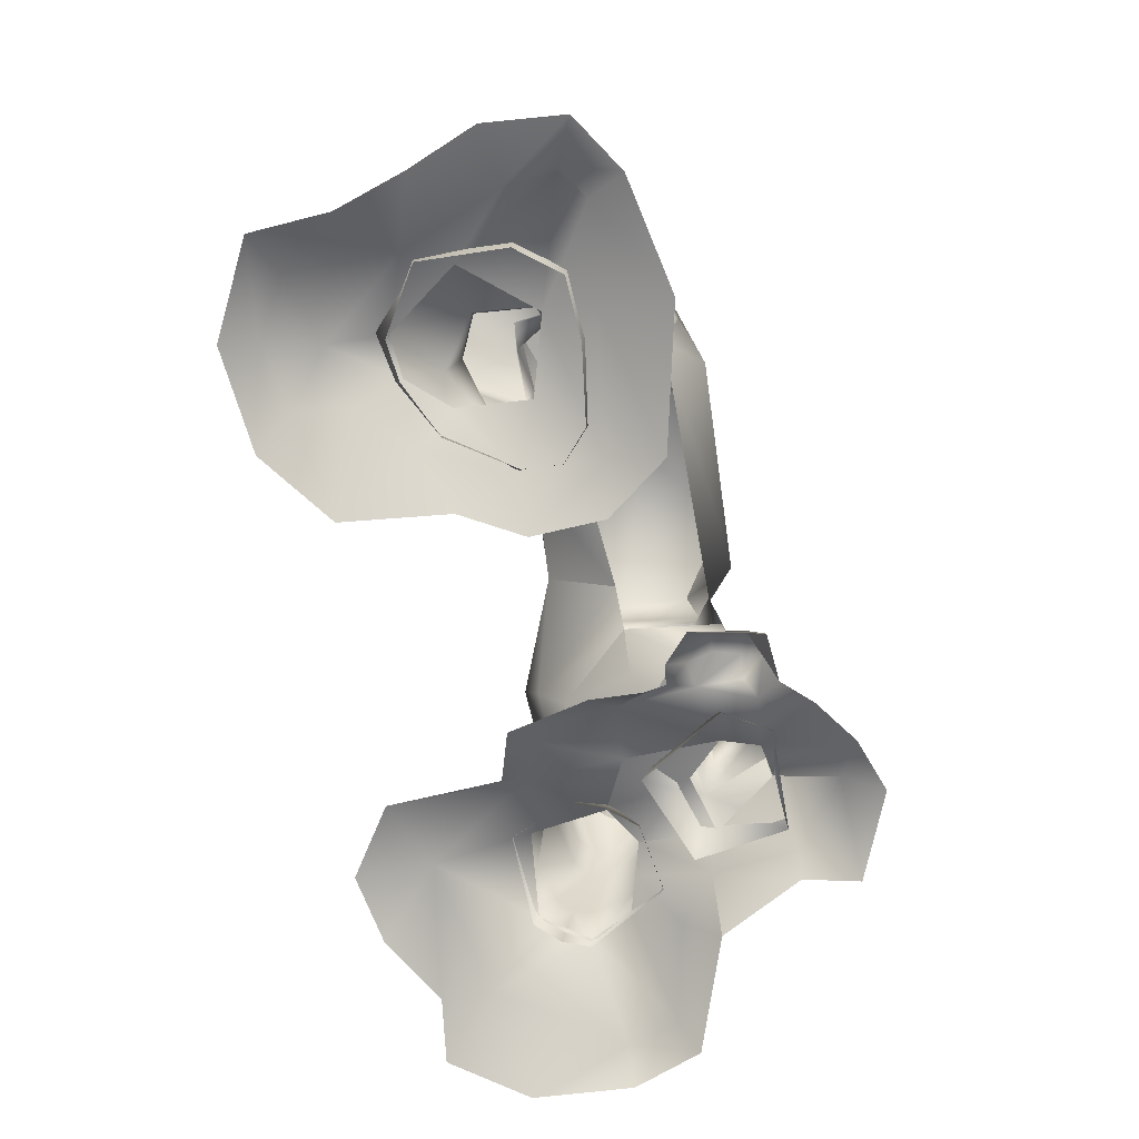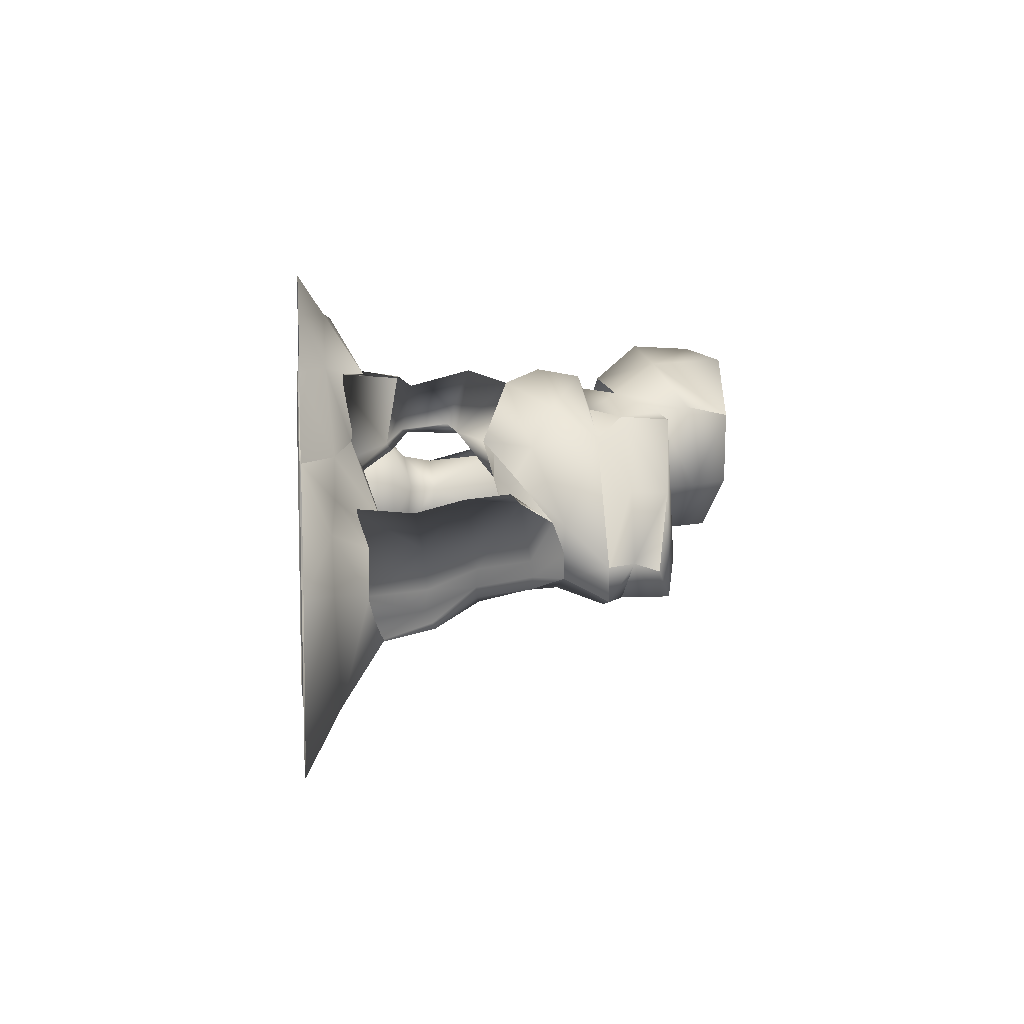
<metadata>
{"format":"obj","ext":"obj","renderer":"f3d","projection":"perspective","resolution":1024,"background":"white","views":[{"elev":-76.5,"azim":-80.8,"up":"+Y"},{"elev":8.1,"azim":83.7,"up":"+Z"}]}
</metadata>
<code>
g febg_tropical_003_komodorock_01
v 6.071 6.595 0.1947
v 6.252 6.907 0.8717
v 6.74 5.413 0.4268
v 6.789 6.577 1.537
v 6.74 5.413 0.4268
v 6.252 6.907 0.8717
v 8.886 7.652 0.9054
v 8.801 6.653 1.506
v -2.141 13.19 -0.2061
v 1.54 11.98 -0.4431
v 1.589 13 -0.3397
v 2.054 12.31 -0.1668
v 1.589 13 -0.3397
v 3.48 13.09 1.312
v 3.445 12.09 1.265
v 3.615 11.86 3.783
v 3.71 12.81 3.959
v 3.317 14.21 3.645
v 3.19 14.2 1.42
v 1.507 13.84 -0.2777
v -2.141 13.19 -0.2061
v -0.7158 14.71 2.538
v 0.7356 14.48 5.311
v -2.31 14.74 2.604
v -5.125 14.51 5.336
v 0.365 14.33 0.5913
v -1.341 14.35 0.9409
v 0.3354 13.97 0.3787
v -1.51 14 0.7397
v -4.425 13.97 1.065
v -1.51 14 0.7397
v -4.425 13.97 1.065
v -2.605 14.44 2.524
v -5.125 14.51 5.336
v -4.943 14.31 2.807
v -6.768 13.94 2.813
v -5.023 13.46 0.1879
v -6.951 13.25 -0.5382
v -8.641 13.52 1.175
v -6.934 14.14 4.341
v -6.73 13.71 4.817
v -9.062 13.8 3.95
v -9.394 13.83 2.79
v -5.125 14.51 5.336
v -2.605 14.44 2.524
v -9.394 13.83 2.79
v -9.266 12.63 2.536
v -8.863 12.72 3.951
v -9.062 13.8 3.95
v -7.482 11.23 3.214
v -7.587 11.06 2.028
v -8.594 12.41 0.8739
v -8.594 12.41 0.8739
v -7.675 11.44 0.8596
v -8.001 10.54 1.452
v -7.617 11.2 -0.6031
v -6.951 13.25 -0.5382
v -6.664 11.64 -0.6722
v -6.644 10.96 -0.6871
v -5.055 10.44 -0.6071
v -5.098 12.64 -0.3732
v -3.296 12.6 -0.5129
v -2.312 10.61 -0.7484
v -5.098 12.64 -0.3732
v -2.196 9.33 0.9329
v 1.134 8.758 1.339
v 0.9663 10.55 -0.8606
v -4.786 10.01 -0.5458
v -2.312 10.61 -0.7484
v -4.341 8.962 0.902
v -2.196 9.33 0.9329
v -2.015 12.17 -0.8669
v 1.379 11.44 -0.8922
v 0.9663 10.55 -0.8606
v -5.023 13.46 0.1879
v 9.792 9.256 -0.3522
v 8.899 9.408 -1.578
v 7.977 8.123 -0.9859
v 8.728 8.023 -0.06329
v 8.899 9.408 -1.578
v 9.388 10.1 -0.3135
v 7.019 10.11 -1.794
v 6.885 9.543 -2.024
v 7.977 8.123 -0.9859
v 6.5 8.091 -1.518
v 7.315 7.035 -1.44
v 4.5 9.788 -2.23
v 5.153 7.217 -0.9011
v 6.071 6.595 0.1947
v 4.896 10.48 -2.118
v 6.025 11.47 -0.9507
v 7.857 11.15 -1.646
v 7.019 10.11 -1.794
v 9.54 10.85 -0.5393
v 8.468 11.36 -1.5
v 4.336 8.696 -1.738
v 4.565 7.969 -0.8872
v 0.9663 10.55 -0.8606
v 1.379 11.44 -0.8922
v 1.134 8.758 1.339
v 1.54 11.98 -0.4431
v 2.391 7.963 1.405
v 2.054 12.31 -0.1668
v 6.131 11.93 -0.7053
v 7.857 11.15 -1.646
v 3.445 12.09 1.265
v 6.455 11.64 3.815
v 3.615 11.86 3.783
v 8.517 11.26 1.742
v 9.54 10.85 -0.5393
v 6.455 11.64 3.815
v 3.623 6.819 1.38
v 2.391 7.963 1.405
v 4.56 6.262 1.81
v 6.071 6.595 0.1947
v 3.032 6.438 3.018
v 2.981 7.618 4.654
v 3.009 9.014 4.607
v 3.754 6.38 4.568
v -6.198 11.3 4.17
v -7.482 11.23 3.214
v -8.863 12.72 3.951
v -6.656 12.66 4.73
v -9.062 13.8 3.95
v -6.73 13.71 4.817
v -5.087 12.53 5.446
v -6.656 12.66 4.73
v -5.125 14.51 5.336
v 1.907 11.98 5.274
v 0.7356 14.48 5.311
v 3.317 14.21 3.645
v 3.71 12.81 3.959
v -6.198 11.3 4.17
v -6.656 12.66 4.73
v 2.471 10.59 4.338
v 3.615 11.86 3.783
v 6.595 10.12 3.932
v 3.615 11.86 3.783
v 6.455 11.64 3.815
v 2.471 10.59 4.338
v 6.176 9.171 4.136
v 3.009 9.014 4.607
v 8.064 9.136 3.408
v 6.176 9.171 4.136
v 5.076 8.95 5.114
v 3.009 9.014 4.607
v 5.07 7.648 5.346
v 2.981 7.618 4.654
v 3.754 6.38 4.568
v 5.396 6.581 4.944
v 7.102 7.845 4.291
v 8.127 7.097 3.162
v 6.329 5.761 3.179
v 8.148 6.555 2.258
v 9.216 7.985 0.8812
v 8.886 7.652 0.9054
v 8.728 8.023 -0.06329
v 9.792 9.256 -0.3522
v 8.572 10.11 1.802
v 9.792 9.256 -0.3522
v 9.388 10.1 -0.3135
v 6.595 10.12 3.932
v 8.517 11.26 1.742
v 9.54 10.85 -0.5393
v 6.455 11.64 3.815
v 5.857 1.988 -0.9699
v 6.604 3.6 0.1949
v 6.067 1.512 0.1161
v 6.504 3.857 -0.8558
v 6.78 2.198 -2.868
v 6.514 5.445 -0.5982
v 6.74 5.413 0.4268
v 6.071 6.595 0.1947
v 6.993 3.972 -1.902
v 6.909 5.553 -1.852
v 7.315 7.035 -1.44
v 8.5 4.047 -2.382
v 9.543 1.862 -2.653
v 9.044 5.302 -1.321
v 7.315 7.035 -1.44
v 8.94 6.976 -1.127
v 7.977 8.123 -0.9859
v 9.452 6.953 -0.6595
v 8.728 8.023 -0.06329
v 9.637 3.887 -1.965
v 9.472 6.895 -0.1591
v 8.886 7.652 0.9054
v 9.522 5.228 -0.918
v 9.626 5.27 -0.3401
v 10.19 3.703 -0.851
v 10.06 3.636 -1.507
v 10.05 1.42 -1.869
v 10.42 1.579 -1.006
v 8.801 6.653 1.506
v 8.886 7.652 0.9054
v 9.472 6.895 -0.1591
v 9.626 5.27 -0.3401
v 8.633 4.978 1.638
v 6.789 6.577 1.537
v 9.832 3.602 0.3139
v 10.19 3.703 -0.851
v 10.42 1.579 -1.006
v 8.913 1.486 1.449
v 7.402 5.149 1.198
v 6.74 5.413 0.4268
v 6.604 3.6 0.1949
v 8.577 3.443 1.231
v 7.408 3.556 0.972
v 6.843 1.659 1.025
v 6.067 1.512 0.1161
v 4.11 3.184 4.499
v 3.928 1.128 4.683
v 3.535 1.171 3.94
v 3.768 3.132 3.904
v 4.386 3.483 3.314
v 4.443 2.979 2.736
v 6.546 2.703 3.163
v 5.14 0.8445 1.329
v 3.768 3.132 3.904
v 3.89 5.307 3.175
v 3.893 5.1 4.531
v 3.994 5.47 4.457
v 3.769 5.929 4.579
v 3.754 6.38 4.568
v 3.032 6.438 3.018
v 4.56 6.262 1.81
v 5.866 4.962 3.437
v 6.329 5.761 3.179
v 5.396 6.581 4.944
v 5.073 5.403 5.329
v 5.488 4.669 3.661
v 5.843 3.225 3.53
v 5.251 3.555 4.863
v 4.11 3.184 4.499
v 3.893 5.1 4.531
v 3.994 5.47 4.457
v 3.769 5.929 4.579
v 3.754 6.38 4.568
v 5.396 6.581 4.944
v 4.438 3.188 5.104
v 5.791 3.091 5.153
v 4.351 1.239 5.402
v 3.928 1.128 4.683
v 4.438 3.188 5.104
v 7.425 1.035 5.426
v 5.14 0.8445 1.329
v 4.443 2.979 2.736
v 7.822 0.7373 2.529
v 7.425 1.035 5.426
v 5.791 3.091 5.153
v 2.144 1.636 5.437
v 2.498 -1.717e-05 5.738
v 1.029 -1.717e-05 5.567
v 1.288 1.596 5.042
v 4.494 1.184 0.8765
v 5.627 1.826 2.754
v 4.544 1.656 3.793
v 6.543 2.726 0.09156
v 7.638 2.449 0.908
v 7.342 1.566 3.325
v 2.812 0.9833 0.8821
v 3.55 0.8778 -1.367
v 2.782 -1.717e-05 -2.284
v 2.175 -1.717e-05 0.1888
v 2.21 -1.717e-05 1.768
v 4.203 -1.717e-05 -2.684
v 2.092 -1.717e-05 2.488
v 2.664 1.26 3.351
v 4.704 1.353 -2.029
v 4.428 0.0005398 -6.165
v 6.838 1.144 -5.248
v 6.478 -1.717e-05 -7.464
v 8.633 -1.717e-05 -6.967
v 10.72 -1.717e-05 -5.609
v 6.543 2.726 0.09156
v 6.863 2.555 -2.298
v 4.544 1.656 3.793
v 3.164 0.8518 5.095
v 9.56 2.433 -2.493
v 4.893 1.66 5.004
v 11.17 1.098 -4.143
v 12.74 -1.717e-05 -5.814
v 14.31 -1.717e-05 -3.457
v 10.34 1.978 -0.9594
v 13.5 0.8729 -0.3546
v 14.47 -1.717e-05 -0.3404
v 12.96 0.8326 1.264
v 13.67 -1.717e-05 1.801
v 9.682 1.985 0.3485
v 10.04 -1.717e-05 2.97
v 9.885 0.9988 1.856
v 8.62 2.226 0.6394
v 8.422 1.027 2.974
v 7.638 2.449 0.908
v 8.642 1.049e-05 5.547
v 10.04 -1.717e-05 2.97
v 8.011 0.8009 5.646
v 7.342 1.566 3.325
v 6.035 2.054 5.241
v 8.991 1.049e-05 7.305
v 5.94 0.7992 7.172
v 6.295 -1.717e-05 8.383
v 4.644 -1.717e-05 7.721
v 4.998 1.022 6.997
v 6.035 2.054 5.241
v 3.305 -1.717e-05 6.67
v 3.878 1.005 6.008
v 2.498 -1.717e-05 5.738
v 2.144 1.636 5.437
v 2.777 1.714 4.782
v 2.084 2.044 4.81
v 1.288 1.596 5.042
v 1.862 1.918 4.008
v 1.897 1.29 3.179
v 1.494 -1.717e-05 2.541
v 1.105 1.451 3.94
v 1.029 -1.717e-05 5.567
v 0.6189 -1.717e-05 3.314
v -4.321 2.293 0.7194
v -5.706 3.474 1.704
v -4.4 3.437 0.6824
v -5.607 2.223 1.9
v -5.597 0.7542 1.386
v -4.64 0.7554 0.5704
v -8.044 2.027 2.048
v -8.102 3.275 1.934
v -8.04 0.7542 1.653
v -5.706 3.474 1.704
v -5.255 4.16 0.2839
v -4.4 3.437 0.6824
v -6.888 3.99 1.221
v -8.102 3.275 1.934
v -8.822 3.788 0.6914
v -5.45 5.035 0.1928
v -8.705 5.037 0.4009
v -6.975 4.971 1.03
v -5.934 7.266 1.368
v -4.783 7.315 0.5041
v -5.571 9.381 1.773
v -4.341 8.962 0.902
v -7.522 7.162 1.532
v -10.11 7.263 0.2677
v -10.59 10.12 0.7191
v -11.16 9.16 -0.4151
v -11.96 10.34 -0.7745
v -11.67 11.29 -0.6436
v -8.129 9.792 1.614
v -10.2 11.17 0.702
v -8.001 10.54 1.452
v -8.705 5.037 0.4009
v -8.822 3.788 0.6914
v -9.02 3.794 -1.48
v -8.814 5.117 -1.496
v -7.518 5.037 -2.049
v -7.393 3.788 -2.531
v -5.587 3.99 -1.57
v -10.51 6.864 -1.241
v -9.826 6.881 -2.498
v -10.64 7.013 -0.1305
v -10.11 7.263 0.2677
v -10.22 7.261 -0.6438
v -11.16 9.16 -0.4151
v -10.5 8.901 -2.115
v -11.96 10.34 -0.7745
v -9.877 7.257 -1.938
v -8.678 7.263 -3.257
v -5.789 4.971 -1.514
v -7.165 7.374 -3.305
v -5.45 5.035 0.1928
v -5.255 4.16 0.2839
v -4.765 7.266 -0.9331
v -4.783 7.315 0.5041
v -4.318 9.381 -0.9158
v -4.341 8.962 0.902
v -4.786 10.01 -0.5458
v -5.65 7.296 -2.205
v -5.915 8.489 -2.507
v -5.93 7.359 -2.739
v -6.083 9.792 -2.773
v -6.228 8.387 -3.174
v -6.108 10.44 -2.633
v -5.055 10.44 -0.6071
v -8.143 11.04 -3.603
v -7.293 10.06 -3.583
v -7.288 9.716 -3.942
v -7.899 10.2 -3.989
v -8.77 9.349 -4.148
v -8.8 10.04 -4.174
v -9.998 11.29 -4.163
v -9.588 9.16 -3.793
v -10.44 10.34 -4.017
v -11.6 10.57 -2.583
v -11.35 11.65 -2.466
v -11.67 11.29 -0.6436
v -9.061 11.64 -1.464
v -10.2 11.17 0.702
v -8.143 11.04 -3.603
v -7.617 11.2 -0.6031
v -8.001 10.54 1.452
v -6.644 10.96 -0.6871
v -6.108 10.44 -2.633
v -5.055 10.44 -0.6071
v -4.697 0.7542 -0.6653
v -4.64 0.7554 0.5704
v -4.321 2.293 0.7194
v -4.243 2.223 -1.025
v -5.867 2.027 -2.839
v -5.966 0.7542 -2.723
v -4.456 3.474 -0.9746
v -4.4 3.437 0.6824
v -5.255 4.16 0.2839
v -5.587 3.99 -1.57
v -6.05 3.275 -2.777
v -7.393 3.788 -2.531
v -7.584 1.909 -3.847
v -7.719 0.7542 -3.62
v -7.695 2.984 -3.904
v -9.05 2.063 -4.179
v -8.973 0.7542 -3.807
v -9.028 3.138 -4.264
v -9.02 3.794 -1.48
v -11.07 2.175 -2.743
v -10.99 0.7542 -2.653
v -11.11 2.063 0.2452
v -10.96 0.7542 0.1166
v -9.959 0.7542 1.491
v -11.02 3.197 -2.766
v -11.16 3.138 0.3172
v -8.822 3.788 0.6914
v -10.16 2.984 1.692
v -8.102 3.275 1.934
v -10.15 1.923 1.66
v -8.04 0.7542 1.653
v -8.044 2.027 2.048
v -12.64 0.8412 0.1601
v -14.47 -1.717e-05 -0.203
v -13.54 -1.717e-05 -2.356
v -14.31 -1.717e-05 2.332
v -11.27 0.9907 -3.014
v -12.77 -1.717e-05 -4.536
v -12.98 0.4588 1.762
v -12.54 -1.717e-05 3.562
v -11.94 0.6754 2.46
v -8.937 -1.717e-05 4.418
v -12.79 0.96 1.73
v -8.938 0.9765 2.198
v -4.514 -1.717e-05 3.511
v -10.68 1.556 -1.571
v -8.94 1.635 0.6556
v -8.937 2.233 -3.809
v -4.58 0.6493 1.781
v -3.02 -1.717e-05 1.586
v -6.508 1.54 0.014
v -2.868 -1.717e-05 -0.7247
v -4.515 0.9289 -0.7189
v -6.543 2.032 -2.332
v -3.869 -1.717e-05 -2.67
v -5.674 0.9647 -3.478
v -7.597 2.231 -3.657
v -4.16 -1.717e-05 -6.062
v -8.947 2.045 -5.653
v -7.086 1.484 -5.151
v -7.334 1.086 -6.823
v -6.419 -1.717e-05 -7.915
v -9.457 0.9853 -7.313
v -9.66 -1.717e-05 -8.383
v -12.56 -1.717e-05 -7.033
v -11.26 1.013 -6.424
g febg_tropical_003_komodorock_01_0
f 3 2 1
f 6 5 4
f 8 7 4
f 11 10 9
f 13 12 10
f 12 13 14
f 15 12 14
f 16 15 14
f 17 16 14
f 17 14 18
f 19 14 13
f 14 19 18
f 20 19 13
f 21 20 13
f 19 22 18
f 22 23 18
f 22 24 23
f 24 25 23
f 22 19 26
f 27 24 22
f 26 27 22
f 28 26 19
f 20 28 19
f 27 26 28
f 29 28 20
f 30 29 20
f 31 27 28
f 32 20 21
f 33 24 27
f 31 33 27
f 31 32 33
f 33 34 24
f 32 35 33
f 35 32 36
f 32 21 37
f 32 37 36
f 37 38 36
f 38 39 36
f 36 40 35
f 40 41 34
f 41 40 42
f 40 36 42
f 36 43 42
f 40 44 35
f 45 35 44
f 46 36 39
f 46 39 47
f 46 47 48
f 49 46 48
f 48 47 50
f 47 51 50
f 51 47 52
f 39 53 47
f 54 51 52
f 51 54 55
f 54 56 55
f 53 39 57
f 54 58 56
f 58 54 53
f 58 53 57
f 59 56 58
f 58 60 59
f 58 57 61
f 60 58 61
f 60 61 62
f 63 60 62
f 64 57 37
f 37 62 64
f 66 65 63
f 67 66 63
f 60 69 68
f 68 69 70
f 69 71 70
f 62 72 69
f 72 73 69
f 73 74 69
f 73 72 10
f 72 62 10
f 10 62 21
f 62 75 21
f 78 77 76
f 79 78 76
f 81 76 80
f 82 81 80
f 82 80 83
f 83 80 84
f 85 83 84
f 85 84 86
f 82 83 87
f 83 85 87
f 86 88 85
f 88 86 89
f 90 82 87
f 91 82 90
f 92 82 91
f 81 93 92
f 94 81 92
f 95 94 92
f 85 96 87
f 88 97 85
f 85 97 96
f 90 87 98
f 87 96 98
f 99 90 98
f 96 100 98
f 99 101 90
f 100 96 102
f 96 97 102
f 101 91 90
f 101 103 91
f 103 104 91
f 91 104 105
f 104 95 105
f 106 104 103
f 107 104 106
f 108 107 106
f 95 104 109
f 110 95 109
f 111 109 104
f 113 97 112
f 112 97 88
f 114 112 88
f 115 114 88
f 114 116 112
f 112 116 102
f 116 117 102
f 117 118 102
f 119 117 116
f 122 121 120
f 123 122 120
f 124 122 123
f 125 124 123
f 127 126 125
f 126 128 125
f 128 126 129
f 130 128 129
f 131 130 129
f 132 131 129
f 126 133 129
f 134 133 126
f 133 135 129
f 132 129 135
f 136 132 135
f 139 138 137
f 138 140 137
f 141 137 140
f 142 141 140
f 144 143 137
f 143 141 145
f 141 146 145
f 145 146 147
f 146 148 147
f 147 148 149
f 150 147 149
f 145 147 151
f 151 147 150
f 151 143 145
f 150 152 151
f 143 151 152
f 152 150 153
f 154 152 153
f 155 152 154
f 143 152 155
f 156 155 154
f 156 157 155
f 155 157 158
f 158 143 155
f 143 160 159
f 160 161 159
f 162 143 159
f 163 159 161
f 162 159 163
f 164 163 161
f 165 162 163
f 168 167 166
f 167 169 166
f 166 169 170
f 171 169 167
f 172 171 167
f 171 172 173
f 169 174 170
f 169 171 174
f 171 173 175
f 171 175 174
f 176 175 173
f 170 174 177
f 177 174 175
f 178 170 177
f 175 179 177
f 175 180 179
f 180 181 179
f 176 182 181
f 183 181 182
f 179 181 183
f 184 183 182
f 177 185 178
f 177 179 185
f 186 183 184
f 187 186 184
f 188 179 183
f 188 183 186
f 185 179 188
f 189 188 186
f 188 189 190
f 178 185 191
f 191 185 188
f 191 188 190
f 192 178 191
f 191 190 193
f 192 191 193
f 196 195 194
f 197 196 194
f 198 197 194
f 198 194 199
f 198 200 197
f 197 200 201
f 201 200 202
f 203 202 200
f 199 204 198
f 205 204 199
f 204 205 206
f 207 200 198
f 207 203 200
f 198 204 207
f 207 208 203
f 204 208 207
f 208 204 206
f 208 209 203
f 208 206 209
f 206 210 209
f 213 212 211
f 214 213 211
f 214 211 215
f 215 216 214
f 216 215 217
f 216 218 213
f 219 216 213
f 215 211 220
f 211 221 220
f 221 222 220
f 220 222 223
f 220 223 224
f 225 220 224
f 220 225 226
f 220 226 227
f 226 228 227
f 228 229 227
f 229 230 227
f 230 231 227
f 231 220 227
f 215 220 231
f 232 215 231
f 215 232 217
f 233 232 231
f 230 233 231
f 232 233 217
f 234 233 230
f 235 234 230
f 236 235 230
f 236 230 237
f 237 230 238
f 230 239 238
f 234 240 233
f 241 233 240
f 233 241 217
f 242 240 234
f 243 242 234
f 241 244 242
f 245 241 242
f 247 217 246
f 217 248 246
f 248 217 249
f 217 250 249
f 253 252 251
f 254 253 251
f 257 256 255
f 255 256 258
f 258 256 259
f 256 260 259
f 255 262 261
f 262 263 261
f 263 264 261
f 264 265 261
f 266 263 262
f 265 267 261
f 267 268 261
f 269 266 262
f 255 269 262
f 270 266 269
f 269 271 270
f 271 272 270
f 271 273 272
f 273 271 274
f 269 255 275
f 276 269 275
f 269 276 271
f 277 255 261
f 268 277 261
f 268 278 277
f 271 276 279
f 280 277 278
f 271 281 274
f 281 271 279
f 281 282 274
f 283 282 281
f 281 279 284
f 285 283 281
f 284 285 281
f 286 283 285
f 285 284 287
f 285 287 286
f 287 288 286
f 284 289 287
f 288 287 290
f 291 287 289
f 287 291 290
f 289 292 291
f 293 290 291
f 292 293 291
f 293 292 294
f 260 293 294
f 296 293 295
f 293 297 295
f 297 293 298
f 299 297 298
f 297 300 295
f 297 299 301
f 297 301 300
f 301 302 300
f 302 301 303
f 301 304 303
f 301 305 304
f 305 280 304
f 303 304 306
f 280 307 304
f 304 307 306
f 307 280 278
f 306 307 278
f 308 306 278
f 309 308 278
f 310 309 278
f 310 278 268
f 310 311 309
f 311 310 268
f 312 309 311
f 313 311 268
f 312 311 313
f 314 313 268
f 267 314 268
f 267 315 314
f 316 312 313
f 314 316 313
f 314 315 316
f 317 312 316
f 315 318 316
f 318 317 316
f 321 320 319
f 320 322 319
f 322 323 319
f 323 324 319
f 322 320 325
f 323 322 325
f 320 326 325
f 327 323 325
f 330 329 328
f 329 331 328
f 328 331 332
f 332 331 333
f 331 329 334
f 335 333 331
f 336 331 334
f 336 335 331
f 336 334 337
f 334 338 337
f 337 338 339
f 338 340 339
f 336 341 335
f 341 342 335
f 343 342 341
f 342 343 344
f 345 344 343
f 345 343 346
f 347 343 341
f 346 343 348
f 343 347 348
f 347 349 348
f 352 351 350
f 353 352 350
f 352 353 354
f 355 352 354
f 356 355 354
f 357 353 350
f 354 353 358
f 353 357 358
f 359 357 350
f 360 359 350
f 360 361 359
f 359 361 357
f 360 362 361
f 361 362 363
f 363 362 364
f 365 357 361
f 358 357 365
f 365 361 363
f 366 358 365
f 366 354 358
f 366 365 363
f 367 356 354
f 366 368 354
f 354 368 367
f 356 367 369
f 370 356 369
f 369 367 371
f 372 369 371
f 372 371 373
f 374 372 373
f 373 375 374
f 376 371 367
f 373 371 377
f 371 376 377
f 378 376 367
f 368 378 367
f 377 376 378
f 379 375 373
f 377 379 373
f 380 377 378
f 378 368 380
f 375 379 381
f 382 375 381
f 381 379 383
f 379 377 384
f 377 380 384
f 379 384 383
f 368 385 380
f 380 385 384
f 384 386 383
f 386 384 385
f 387 385 368
f 386 385 387
f 366 387 368
f 386 388 383
f 388 386 387
f 388 389 383
f 366 390 387
f 390 366 363
f 388 387 391
f 391 387 390
f 390 363 391
f 388 391 389
f 363 392 391
f 392 363 364
f 392 393 391
f 393 392 364
f 393 389 391
f 394 393 364
f 393 395 389
f 395 393 394
f 396 395 394
f 395 397 389
f 395 396 398
f 398 397 395
f 396 399 398
f 397 398 400
f 401 397 400
f 402 401 400
f 405 404 403
f 406 405 403
f 407 406 403
f 408 407 403
f 406 409 405
f 409 406 407
f 409 410 405
f 410 409 411
f 409 412 411
f 412 409 413
f 413 409 407
f 412 413 414
f 407 408 415
f 413 407 415
f 408 416 415
f 413 417 414
f 417 413 415
f 415 416 418
f 417 415 418
f 416 419 418
f 417 420 414
f 420 417 418
f 421 414 420
f 422 418 419
f 423 422 419
f 422 423 424
f 423 425 424
f 425 426 424
f 427 420 418
f 422 427 418
f 427 421 420
f 422 424 427
f 421 427 428
f 424 428 427
f 429 421 428
f 428 430 429
f 430 428 424
f 430 431 429
f 426 432 424
f 432 430 424
f 431 430 432
f 426 433 432
f 434 431 432
f 433 434 432
f 437 436 435
f 436 438 435
f 439 437 435
f 440 437 439
f 438 441 435
f 441 438 442
f 443 441 442
f 442 444 443
f 441 445 435
f 441 443 445
f 444 446 443
f 446 444 447
f 435 445 448
f 448 439 435
f 443 449 445
f 449 448 445
f 446 449 443
f 439 448 450
f 451 446 447
f 446 451 449
f 452 451 447
f 451 453 449
f 451 452 454
f 451 455 453
f 455 451 454
f 456 453 455
f 455 454 457
f 458 456 455
f 458 455 457
f 459 456 458
f 458 457 460
f 459 461 450
f 450 461 439
f 462 459 458
f 458 460 462
f 462 461 459
f 462 460 463
f 462 463 461
f 463 460 464
f 465 463 464
f 465 461 463
f 466 465 464
f 465 466 467
f 461 468 439
f 468 461 465
f 468 465 467
f 440 439 468
f 468 467 440

</code>
